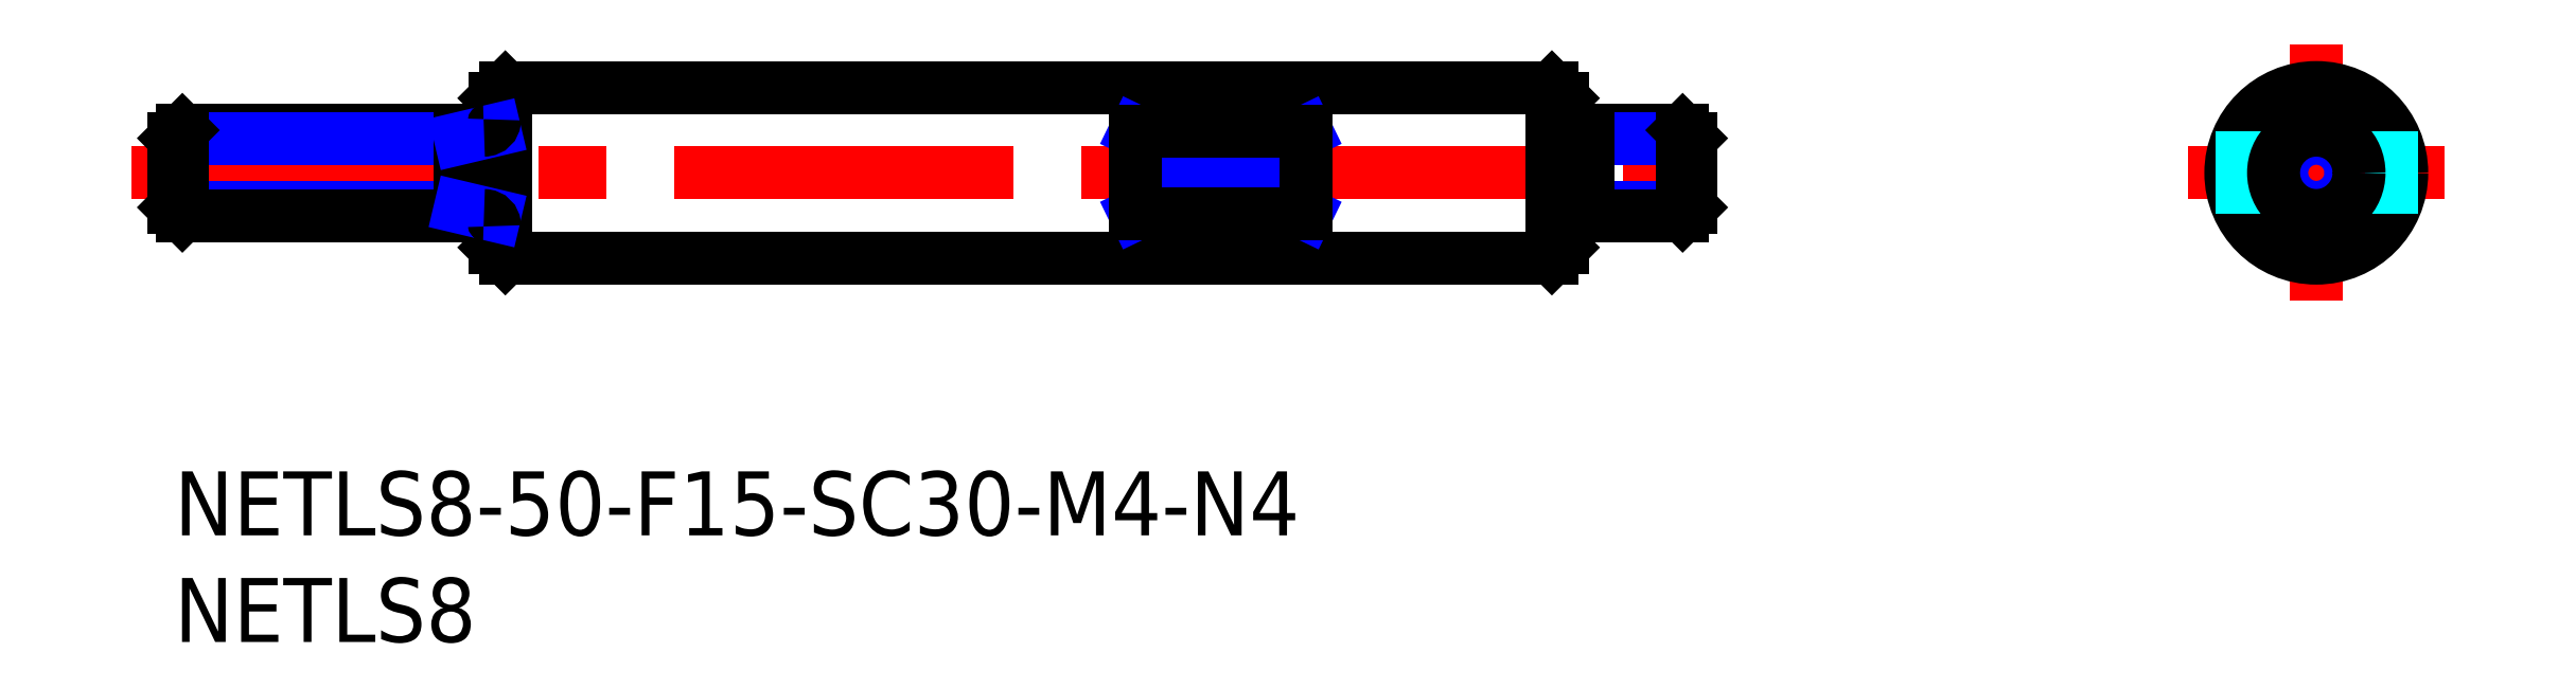
<metadata>
{"format":"dxf","ext":"dxf","renderer":"ezdxf+matplotlib","layout":"modelspace","background":"white","min_lineweight":24,"dpi":150}
</metadata>
<code>
0
SECTION
2
ENTITIES
0
INSERT
8
MSM_CONTINUOUS
2
*U4
10
0
20
0
30
0
0
INSERT
8
MSM_CONTINUOUS
2
*U5
10
0
20
0
30
0
0
LINE
8
MSM_CENTER
10
-2
20
14
30
0
11
73
21
14
31
0
0
LINE
8
MSM_CONTINUOUS
10
15.5
20
10
30
0
11
64.5
21
10
31
0
0
LINE
8
MSM_CONTINUOUS
10
15.5
20
18
30
0
11
64.5
21
18
31
0
0
LINE
8
MSM_CONTINUOUS
10
15
20
17.5
30
0
11
15
21
10.5
31
0
0
LINE
8
MSM_CONTINUOUS
10
15.5
20
18
30
0
11
15.5
21
10
31
0
0
LINE
8
MSM_CONTINUOUS
10
15.5
20
10
30
0
11
15
21
10.5
31
0
0
LINE
8
MSM_CONTINUOUS
10
15.5
20
18
30
0
11
15
21
17.5
31
0
0
LINE
8
MSM_CENTER
10
100.3
20
20
30
0
11
100.3
21
8
31
0
0
LINE
8
MSM_CONTINUOUS
10
64.5
20
18
30
0
11
64.5
21
10
31
0
0
LINE
8
MSM_CONTINUOUS
10
65
20
17.5
30
0
11
65
21
10.5
31
0
0
LINE
8
MSM_CONTINUOUS
10
64.5
20
10
30
0
11
65
21
10.5
31
0
0
LINE
8
MSM_CONTINUOUS
10
64.5
20
18
30
0
11
65
21
17.5
31
0
0
LINE
8
MSM_CENTER
10
94.29
20
14
30
0
11
106.3
21
14
31
0
0
LINE
8
MSM_NARROW
10
45
20
15.94
30
0
11
53
21
12.06
31
0
0
LINE
8
MSM_NARROW
10
45
20
12.06
30
0
11
53
21
15.94
31
0
0
CIRCLE
8
MSM_CONTINUOUS
10
100.3
20
14
30
0
40
4
0
LINE
8
MSM_DASHED
10
96.79
20
15.94
30
0
11
96.79
21
12.06
31
0
0
LINE
8
MSM_DASHED
10
103.8
20
15.94
30
0
11
103.8
21
12.06
31
0
0
CIRCLE
8
MSM_NARROW
10
100.3
20
14
30
0
40
1.621
0
CIRCLE
8
MSM_CONTINUOUS
10
100.3
20
14
30
0
40
2
0
LINE
8
MSM_CONTINUOUS
10
45
20
15.94
30
0
11
53
21
15.94
31
0
0
LINE
8
MSM_CONTINUOUS
10
53
20
15.94
30
0
11
53
21
12.06
31
0
0
LINE
8
MSM_CONTINUOUS
10
53
20
12.06
30
0
11
45
21
12.06
31
0
0
LINE
8
MSM_CONTINUOUS
10
45
20
12.06
30
0
11
45
21
15.94
31
0
0
LINE
8
MSM_CONTINUOUS
10
66.2
20
16
30
0
11
70.62
21
16
31
0
0
LINE
8
MSM_NARROW
10
66.2
20
15.62
30
0
11
71
21
15.62
31
0
0
LINE
8
MSM_NARROW
10
66.2
20
12.38
30
0
11
71
21
12.38
31
0
0
LINE
8
MSM_CONTINUOUS
10
66.2
20
12
30
0
11
70.62
21
12
31
0
0
LINE
8
MSM_CONTINUOUS
10
71
20
12.38
30
0
11
71
21
15.62
31
0
0
LINE
8
MSM_CONTINUOUS
10
71
20
15.62
30
0
11
70.62
21
16
31
0
0
LINE
8
MSM_CONTINUOUS
10
70.62
20
16
30
0
11
70.62
21
12
31
0
0
LINE
8
MSM_CONTINUOUS
10
70.62
20
12
30
0
11
71
21
12.38
31
0
0
LINE
8
MSM_CONTINUOUS
10
65
20
15.6
30
0
11
66.2
21
15.6
31
0
0
LINE
8
MSM_CONTINUOUS
10
65
20
12.4
30
0
11
66.2
21
12.4
31
0
0
LINE
8
MSM_CONTINUOUS
10
66.2
20
12
30
0
11
66.2
21
16
31
0
0
LINE
8
MSM_CONTINUOUS
10
14.5
20
16
30
0
11
0.379
21
16
31
0
0
LINE
8
MSM_NARROW
10
13.4
20
15.62
30
0
11
-5.4e-15
21
15.62
31
0
0
LINE
8
MSM_NARROW
10
13.4
20
12.38
30
0
11
-5.4e-15
21
12.38
31
0
0
LINE
8
MSM_CONTINUOUS
10
14.5
20
12
30
0
11
0.379
21
12
31
0
0
LINE
8
MSM_CONTINUOUS
10
-5.4e-15
20
12.38
30
0
11
-5.4e-15
21
15.62
31
0
0
LINE
8
MSM_CONTINUOUS
10
-5.4e-15
20
15.62
30
0
11
0.379
21
16
31
0
0
LINE
8
MSM_CONTINUOUS
10
0.379
20
16
30
0
11
0.379
21
12
31
0
0
LINE
8
MSM_CONTINUOUS
10
0.379
20
12
30
0
11
-5.4e-15
21
12.38
31
0
0
LINE
8
MSM_CONTINUOUS
10
13.4
20
16
30
0
11
13.4
21
12
31
0
0
LINE
8
MSM_NARROW
10
13.4
20
15.62
30
0
11
15
21
16
31
0
0
LINE
8
MSM_NARROW
10
13.4
20
12.38
30
0
11
15
21
12
31
0
0
ARC
8
MSM_CONTINUOUS
10
14.5
20
16.5
30
0
40
0.5
50
270
51
0
0
ARC
8
MSM_CONTINUOUS
10
14.5
20
11.5
30
0
40
0.5
50
0
51
90
0
ENDSEC
0
EOF

</code>
